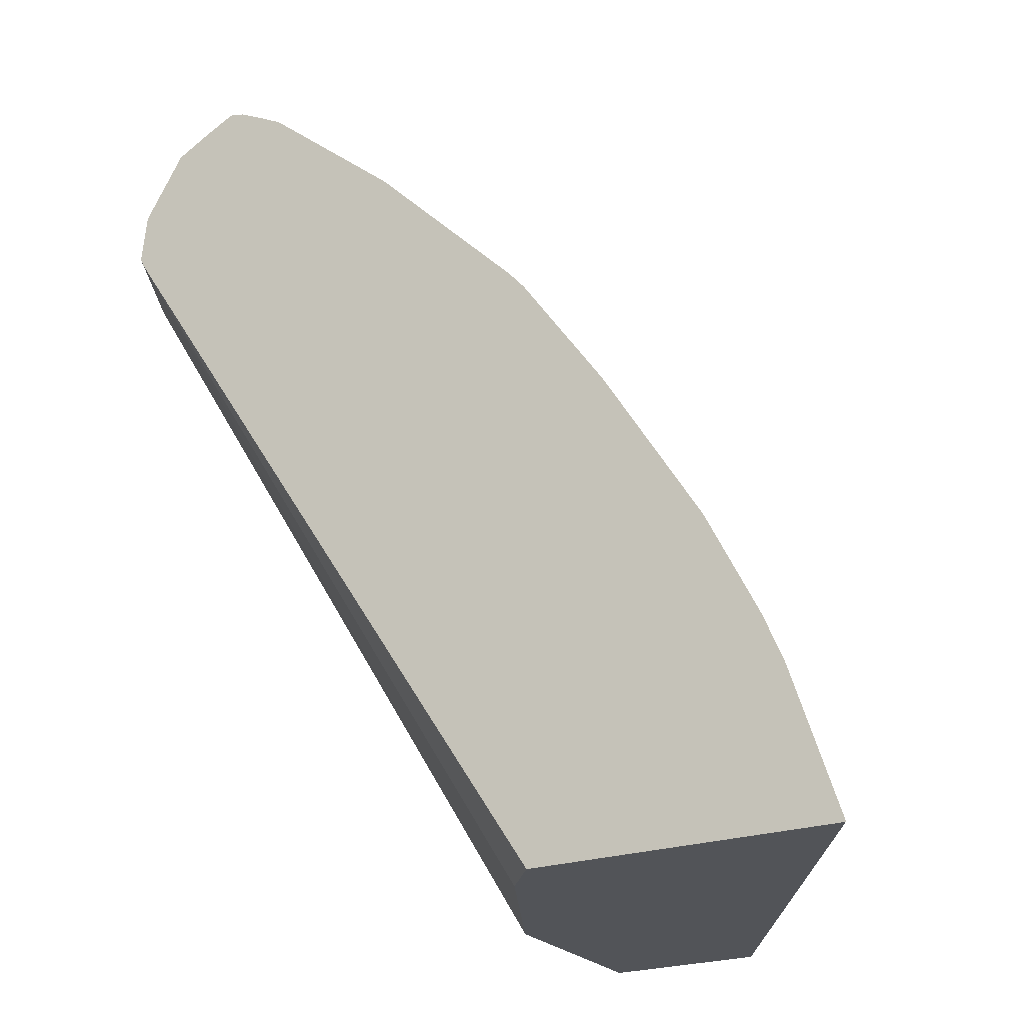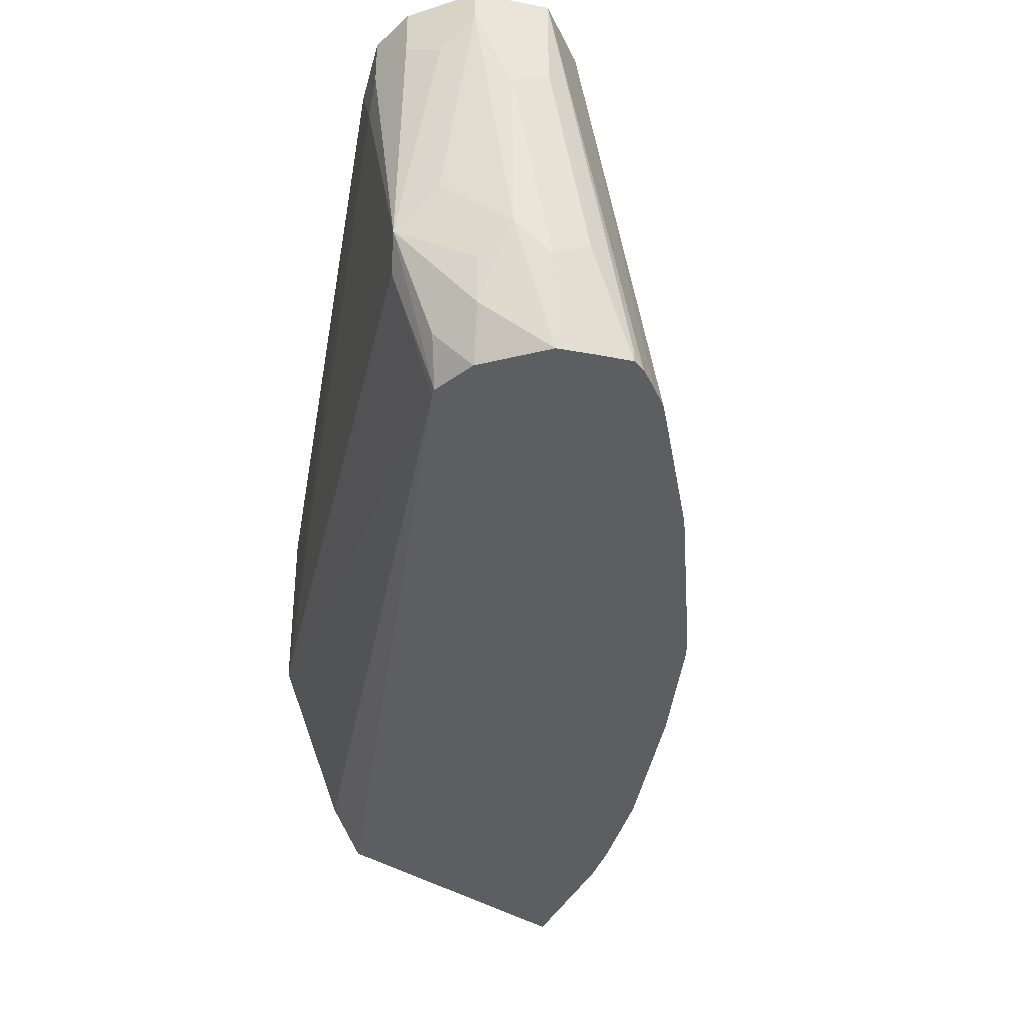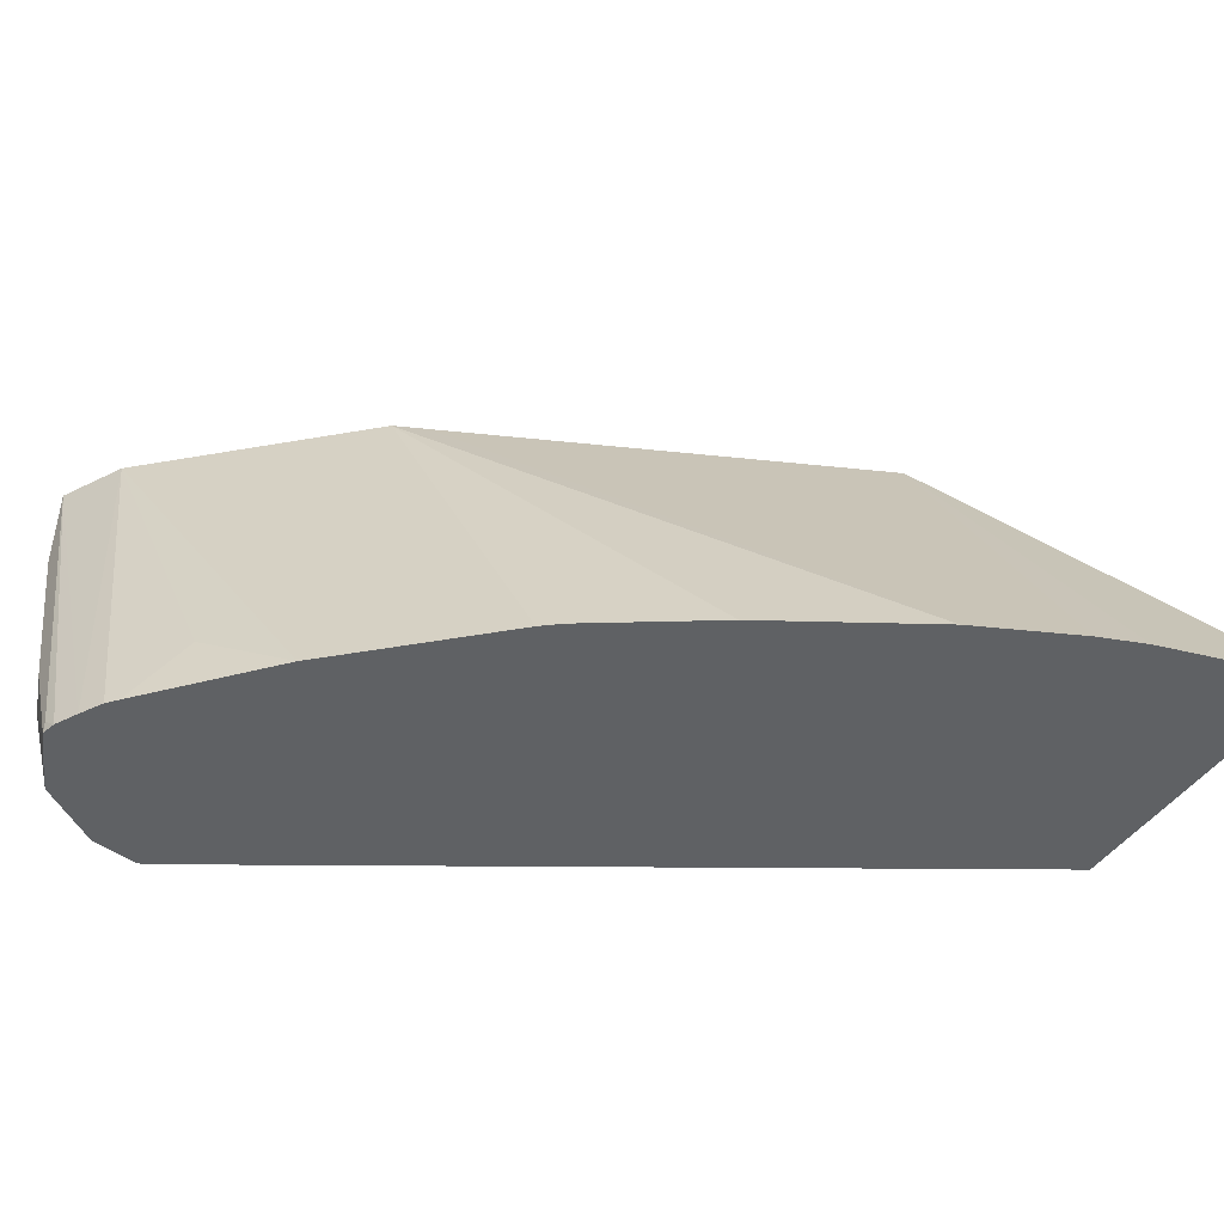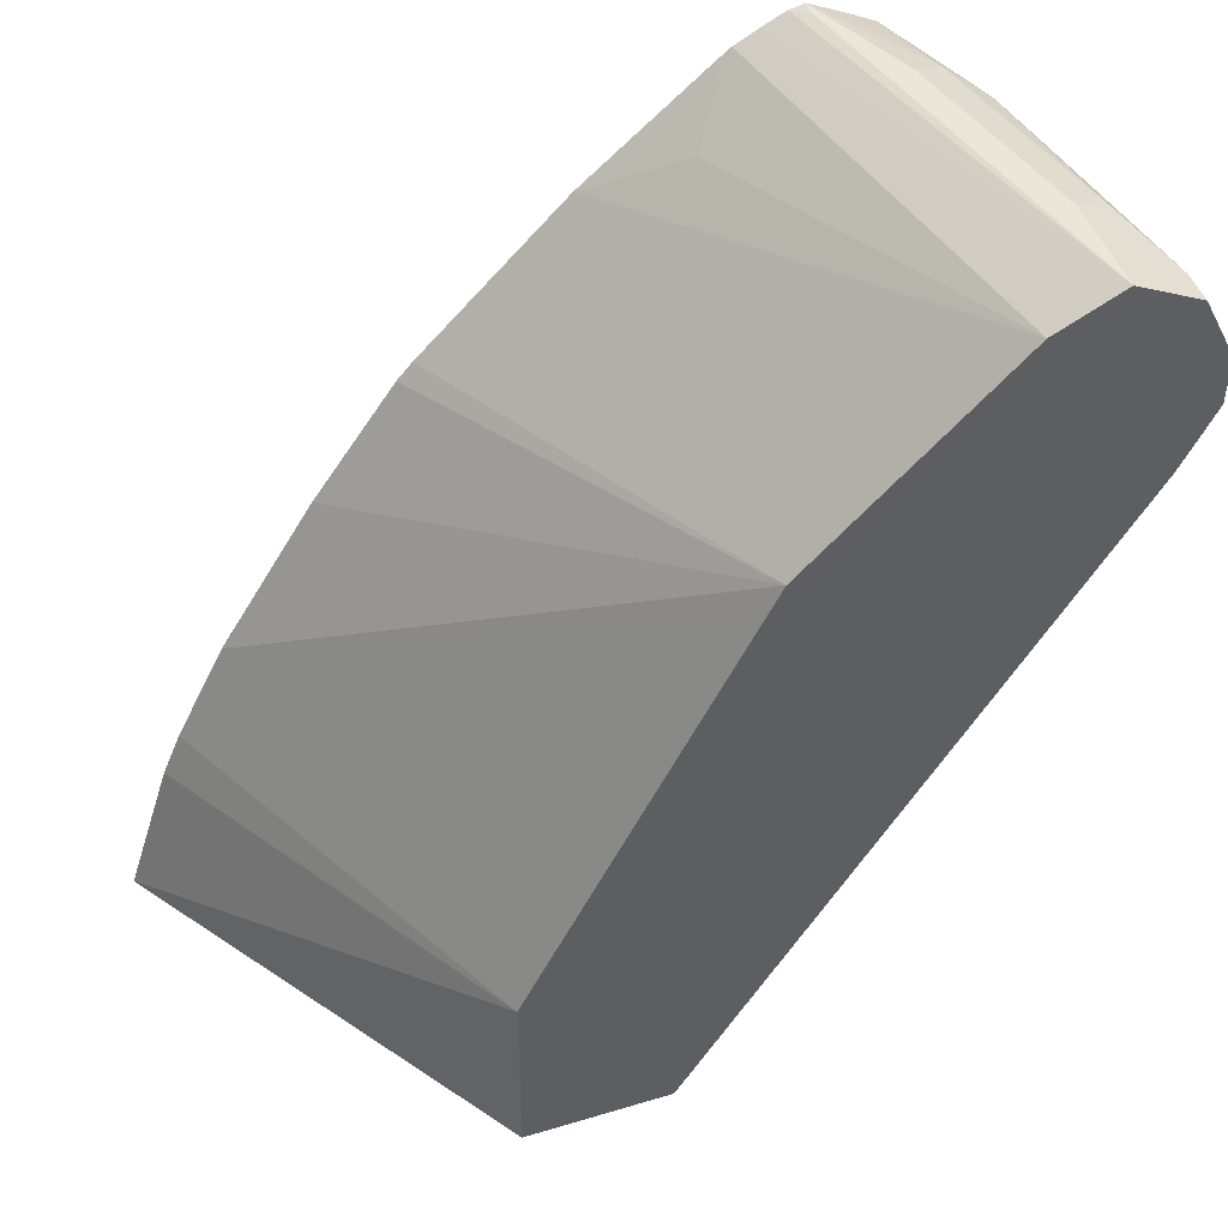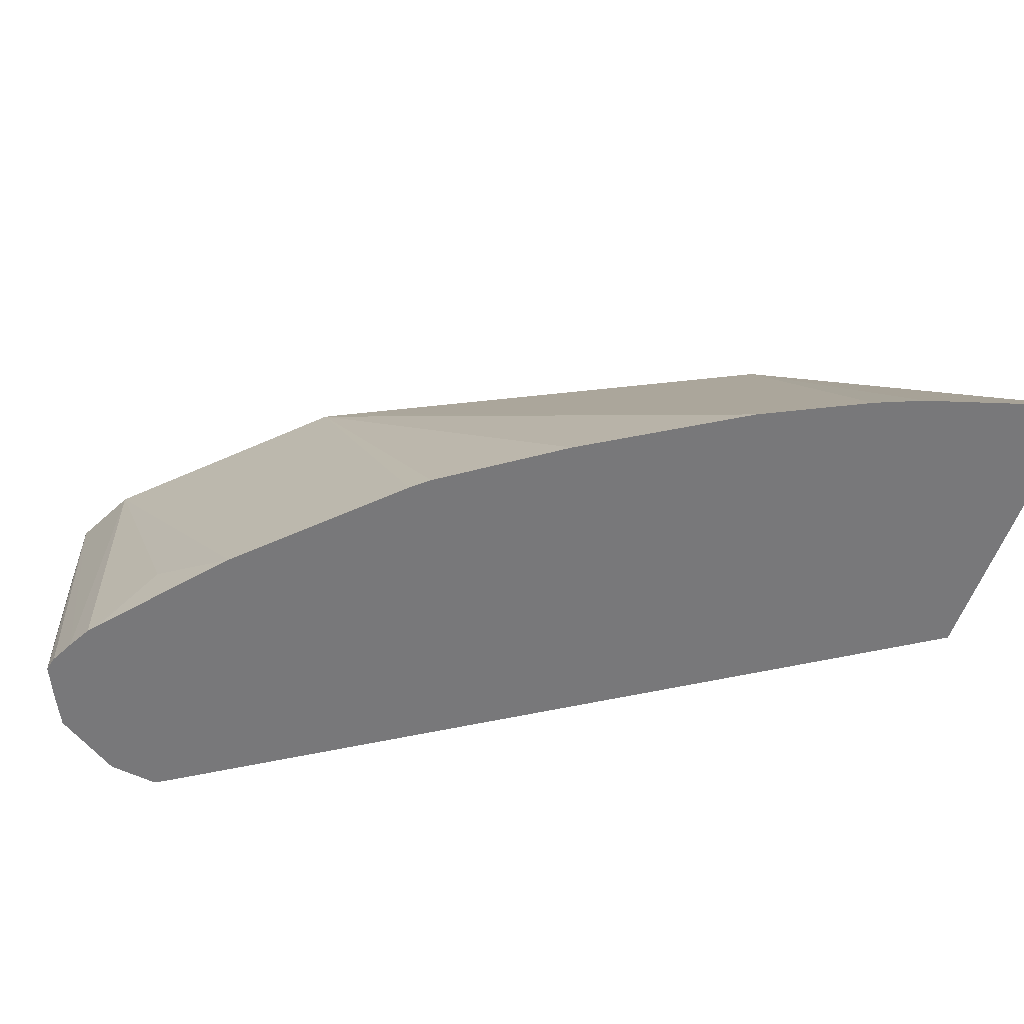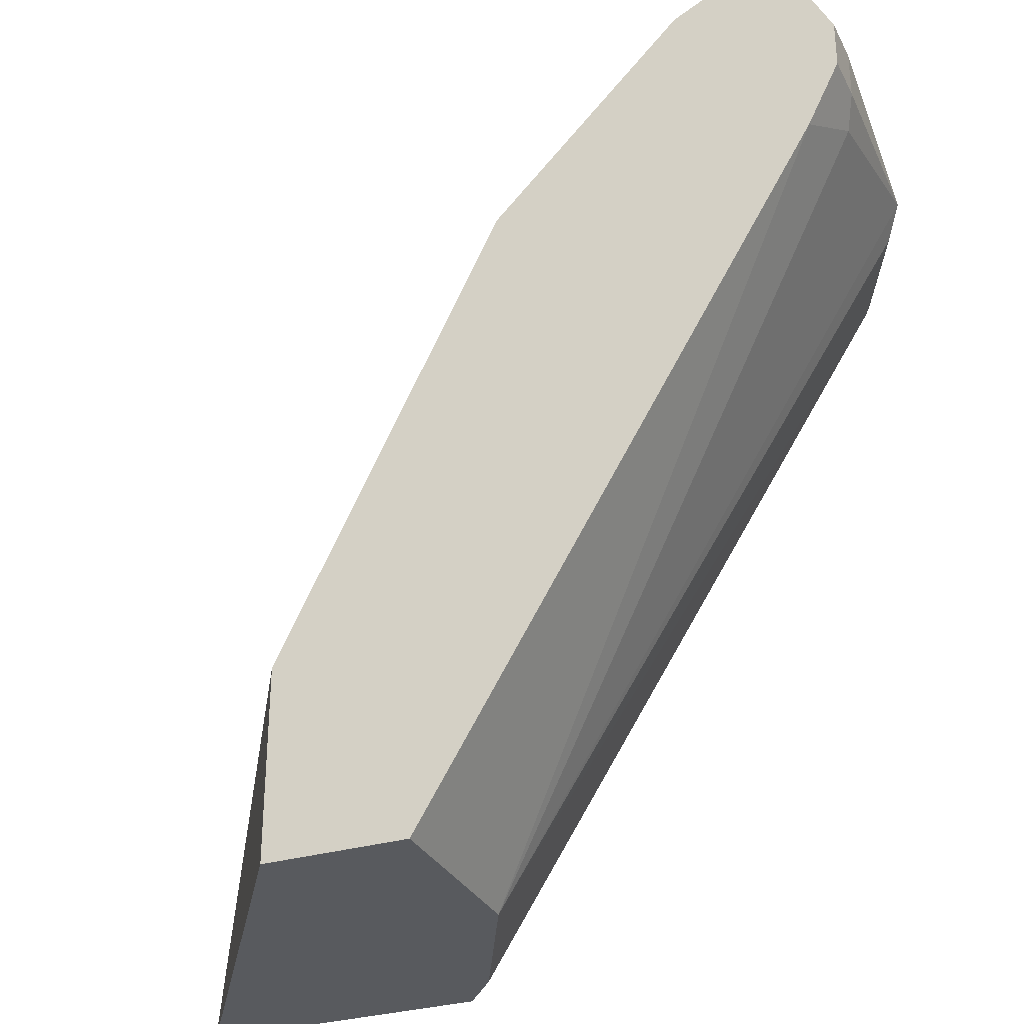
<metadata>
{"format":"obj","ext":"obj","renderer":"f3d","projection":"perspective","resolution":1024,"background":"white","views":[{"elev":-23.2,"azim":-150.1,"up":"+Y"},{"elev":-37.4,"azim":139.4,"up":"+Z"},{"elev":-46.1,"azim":-123.5,"up":"+Z"},{"elev":46.9,"azim":-18.9,"up":"+Y"},{"elev":-57.5,"azim":-110.0,"up":"+Z"},{"elev":-30.8,"azim":23.2,"up":"+Y"}]}
</metadata>
<code>
v 0.1385 0.124 -0.2577
v 0.3111 0.124 5.248e-05
v 0.1385 0.1246 -0.2577
v 0.3284 0.124 -0.2577
v 0.405 0.124 5.248e-05
v 0.3114 0.2491 5.248e-05
v 0.1685 0.218 -0.2577
v 0.3526 0.124 -0.2287
v 0.3434 0.1471 -0.2577
v 0.4048 0.124 -0.1246
v 0.6642 0.55 -2.32e-05
v 0.6642 0.55 5.248e-05
v 0.3218 0.2699 5.248e-05
v 0.1809 0.2475 -0.2577
v 0.3529 0.124 -0.2283
v 0.6283 0.5858 -0.2577
v 0.6655 0.5915 -0.1868
v 0.6772 0.6071 -0.1712
v 0.6772 0.576 -0.04672
v 0.685 0.5915 -0.03115
v 0.685 0.5915 5.248e-05
v 0.3632 0.3529 5.248e-05
v 0.2137 0.313 -0.2577
v 0.4462 0.5189 5.248e-05
v 0.6312 0.5915 -0.2577
v 0.646 0.6071 -0.2335
v 0.646 0.6226 -0.2218
v 0.6382 0.6382 -0.2257
v 0.6434 0.6434 -0.1972
v 0.633 0.6642 -0.1764
v 0.6642 0.633 -0.1453
v 0.6642 0.6642 -0.02076
v 0.6745 0.6434 -0.04152
v 0.685 0.6226 -0.03115
v 0.685 0.6226 5.248e-05
v 0.4566 0.5396 5.248e-05
v 0.2759 0.4133 -0.2577
v 0.6277 0.6226 -0.2577
v 0.6019 0.6642 -0.2577
v 0.6123 0.6745 -0.1972
v 0.6434 0.6745 -0.07267
v 0.6538 0.6694 5.248e-05
v 0.6642 0.6642 5.248e-05
v 0.6693 0.6538 5.248e-05
v 0.3396 0.501 -0.2577
v 0.3296 0.4895 -0.2577
v 0.5811 0.6642 5.248e-05
v 0.433 0.5944 -0.2577
v 0.5817 0.6747 -0.2577
v 0.5604 0.685 -0.2577
v 0.5915 0.685 -0.1868
v 0.6226 0.685 -0.06228
v 0.6226 0.685 5.248e-05
v 0.6019 0.6746 5.248e-05
v 0.5357 0.6753 -0.2577
v 0.5203 0.6671 -0.2577
v 0.4877 0.633 -0.2179
v 0.4524 0.6106 -0.2577
v 0.5508 0.6828 -0.2577
v 0.5604 0.685 -0.2491
v 0.5132 0.6613 -0.2577
f 23 36 37
f 25 38 26
f 26 38 28
f 26 28 27
f 28 39 30
f 30 32 31
f 28 38 39
f 30 39 40
f 30 40 41
f 30 41 32
f 23 24 36
f 28 30 29
f 20 35 21
f 17 25 18
f 18 20 19
f 18 34 20
f 18 33 34
f 18 32 33
f 18 31 32
f 18 30 31
f 18 29 30
f 18 28 29
f 18 27 28
f 18 26 27
f 18 25 26
f 32 42 43
f 20 34 35
f 32 43 44
f 57 61 58
f 32 34 33
f 16 25 17
f 56 61 57
f 53 55 54
f 53 59 55
f 53 60 59
f 50 52 51
f 50 53 52
f 50 60 53
f 50 59 60
f 48 57 58
f 47 57 48
f 47 56 57
f 47 55 56
f 47 54 55
f 42 52 53
f 41 52 42
f 40 52 41
f 40 51 52
f 40 50 51
f 40 49 50
f 39 49 40
f 36 48 45
f 36 47 48
f 36 46 37
f 36 45 46
f 34 44 35
f 32 41 42
f 32 44 34
f 14 24 23
f 2 22 13
f 13 22 14
f 1 5 2
f 1 10 5
f 1 15 10
f 1 8 15
f 1 4 8
f 1 9 4
f 1 16 9
f 1 25 16
f 1 38 25
f 1 39 38
f 1 49 39
f 1 50 49
f 2 5 12
f 1 59 50
f 1 56 55
f 1 61 56
f 1 58 61
f 1 48 58
f 1 45 48
f 1 46 45
f 1 37 46
f 1 23 37
f 1 14 23
f 1 7 14
f 1 2 3
f 14 22 24
f 1 55 59
f 2 12 21
f 1 3 7
f 2 35 44
f 2 21 35
f 11 20 21
f 11 19 20
f 10 19 11
f 10 18 19
f 10 17 18
f 10 16 17
f 10 15 16
f 8 16 15
f 8 9 16
f 6 14 7
f 6 13 14
f 5 11 12
f 11 21 12
f 4 9 8
f 5 10 11
f 2 43 42
f 2 44 43
f 2 42 53
f 2 53 54
f 2 47 36
f 2 54 47
f 2 24 22
f 2 13 6
f 2 6 3
f 3 6 7
f 2 36 24

</code>
